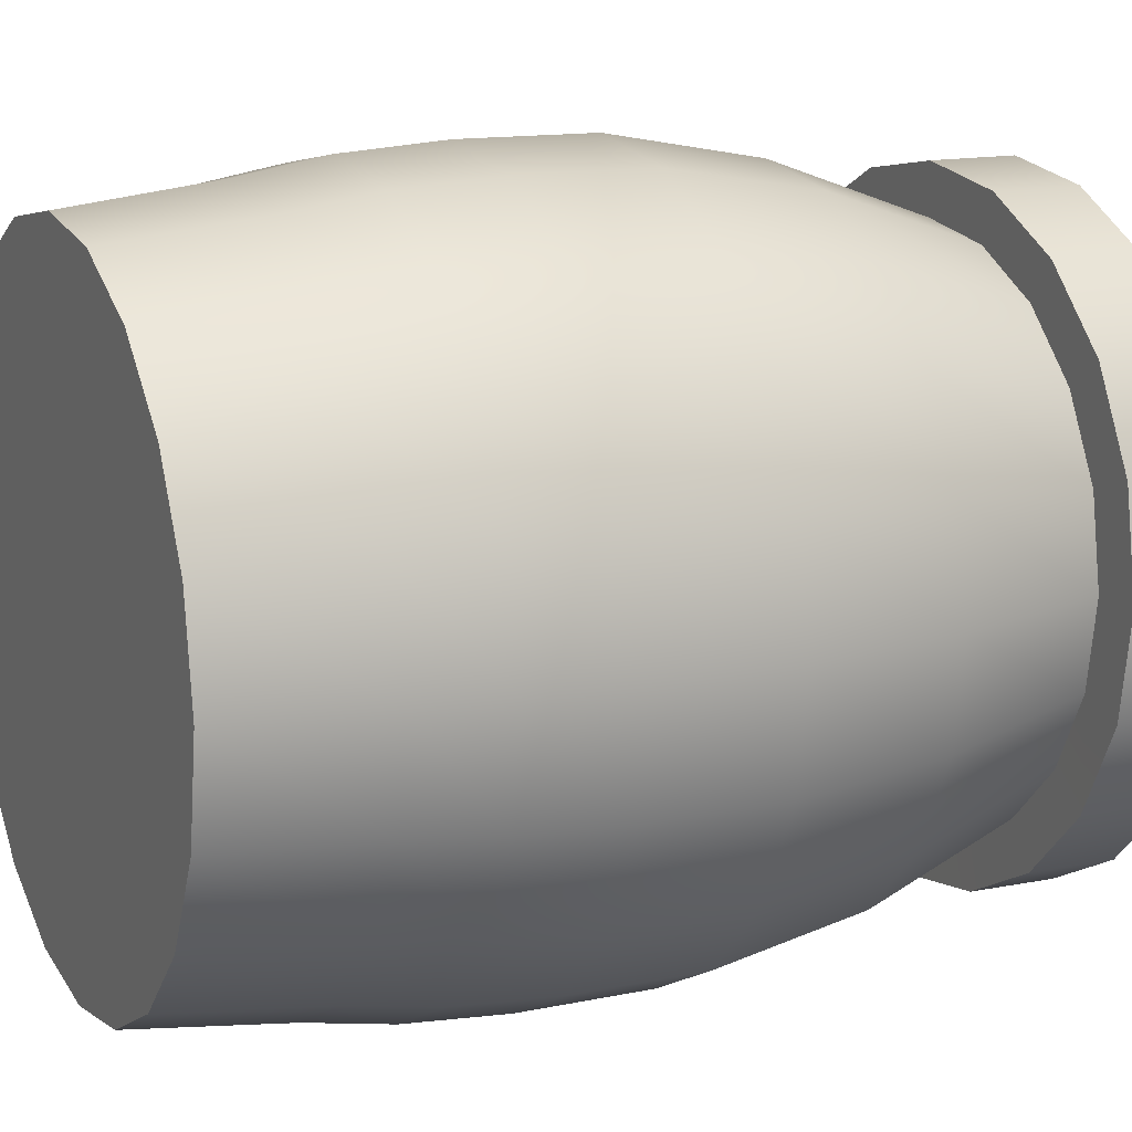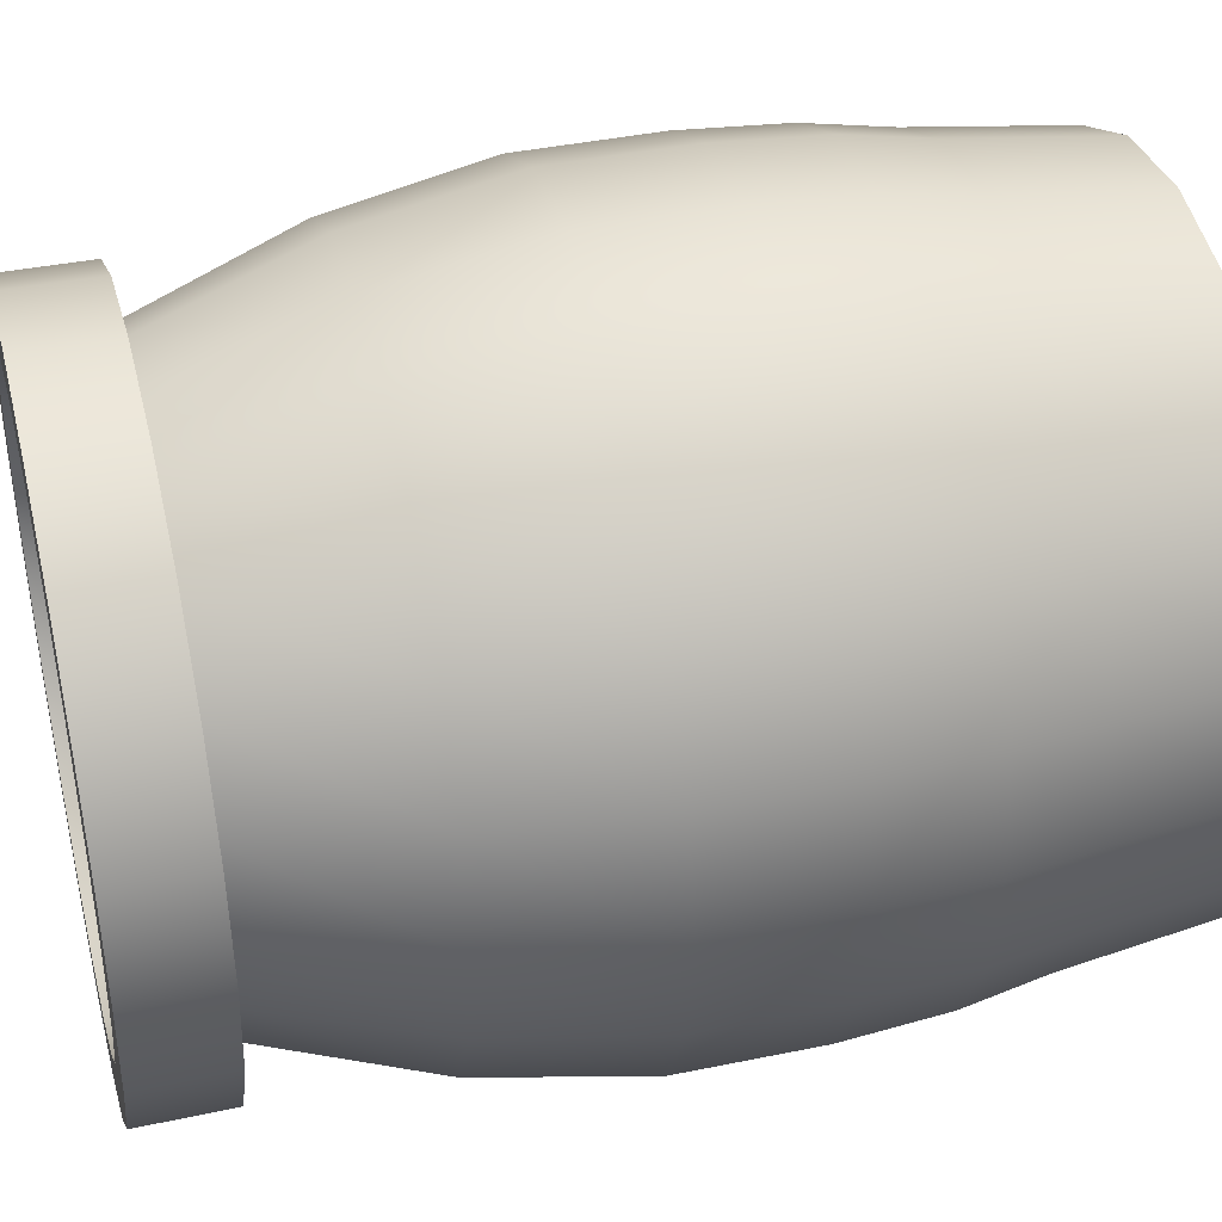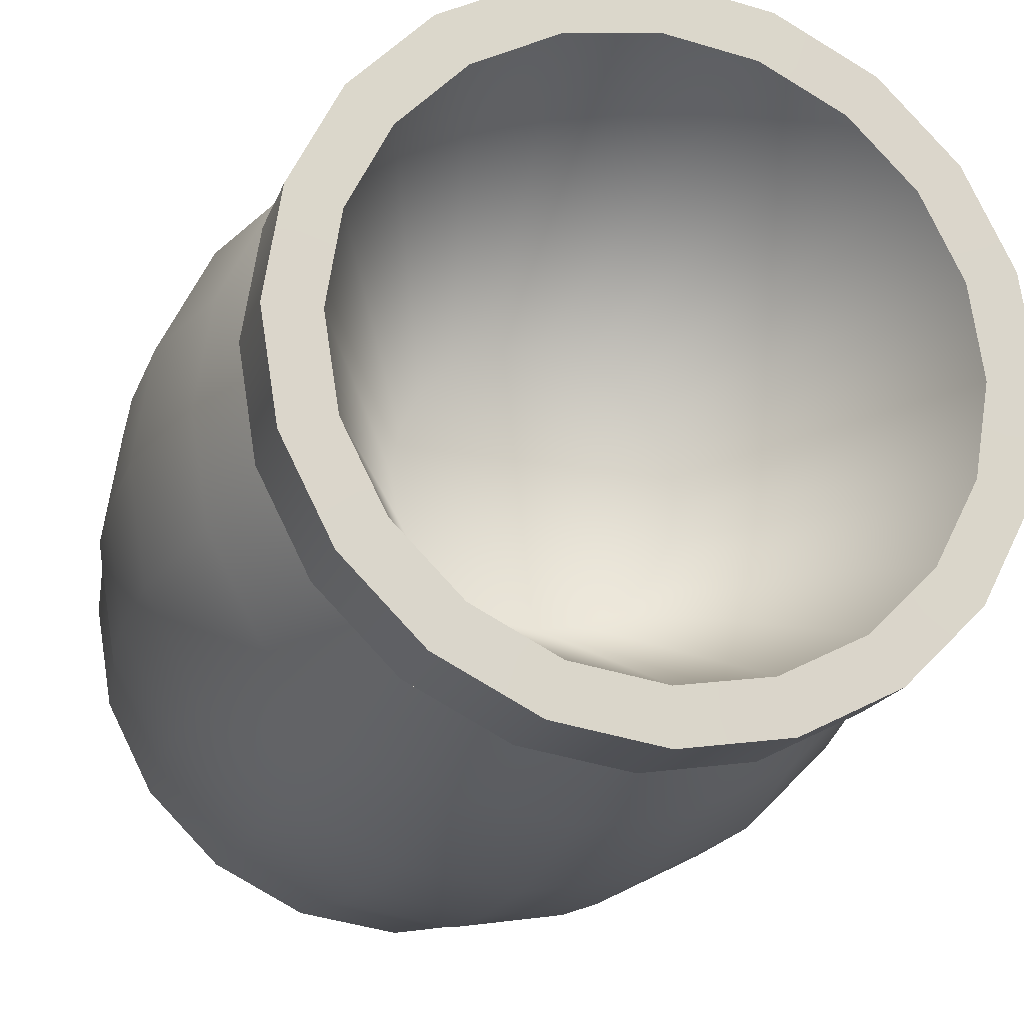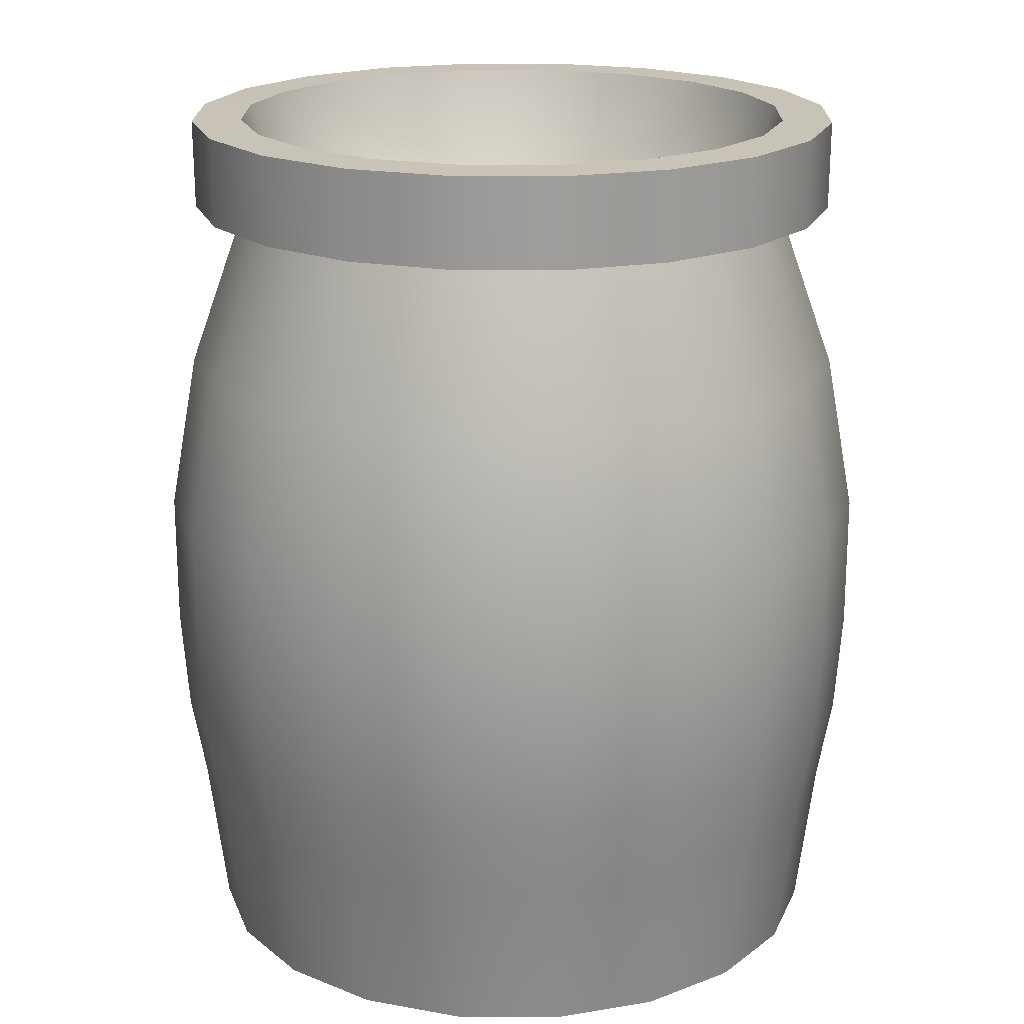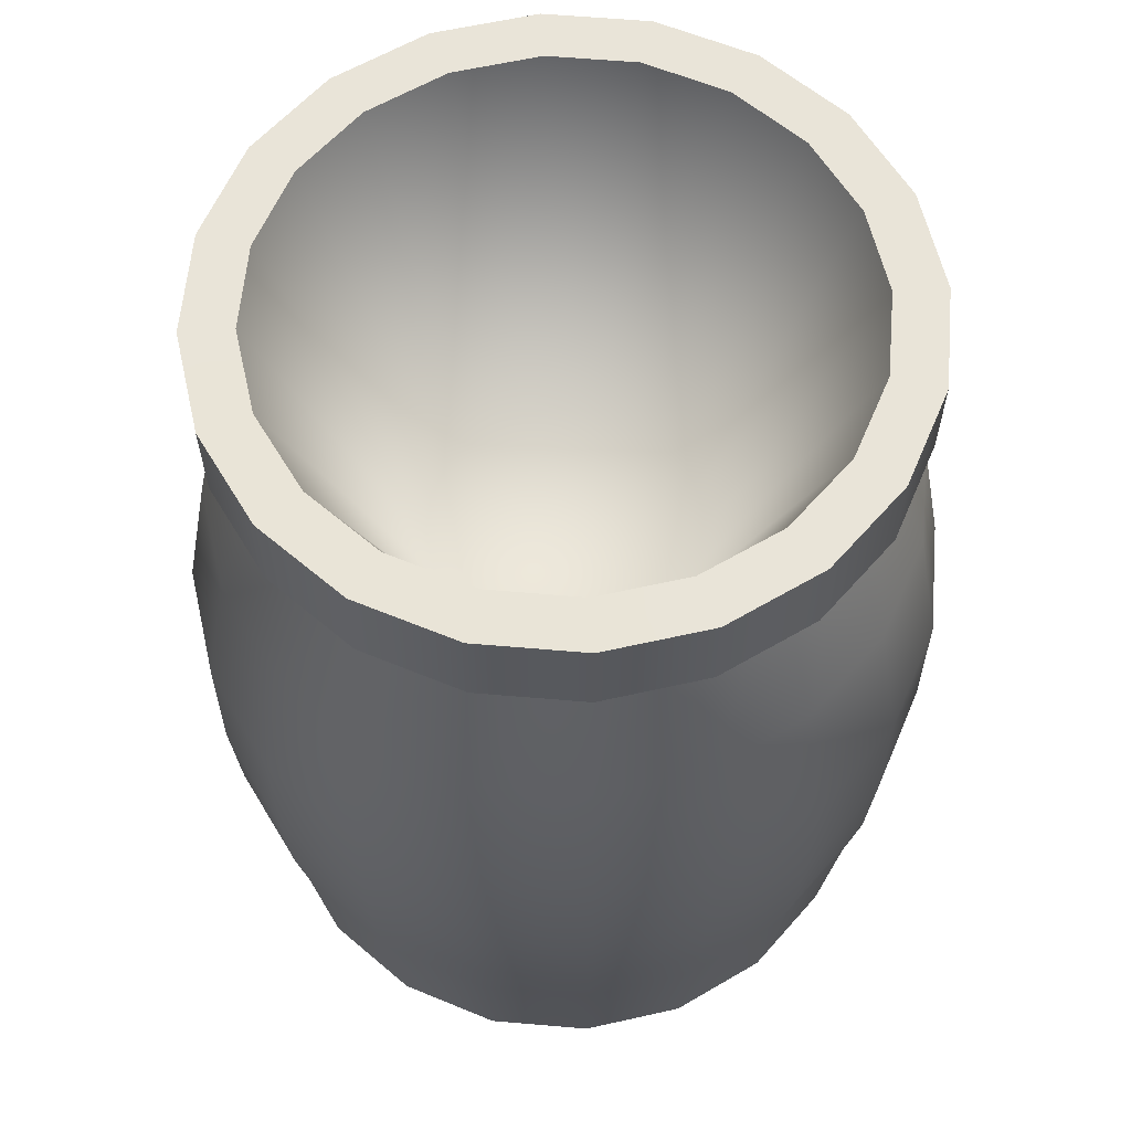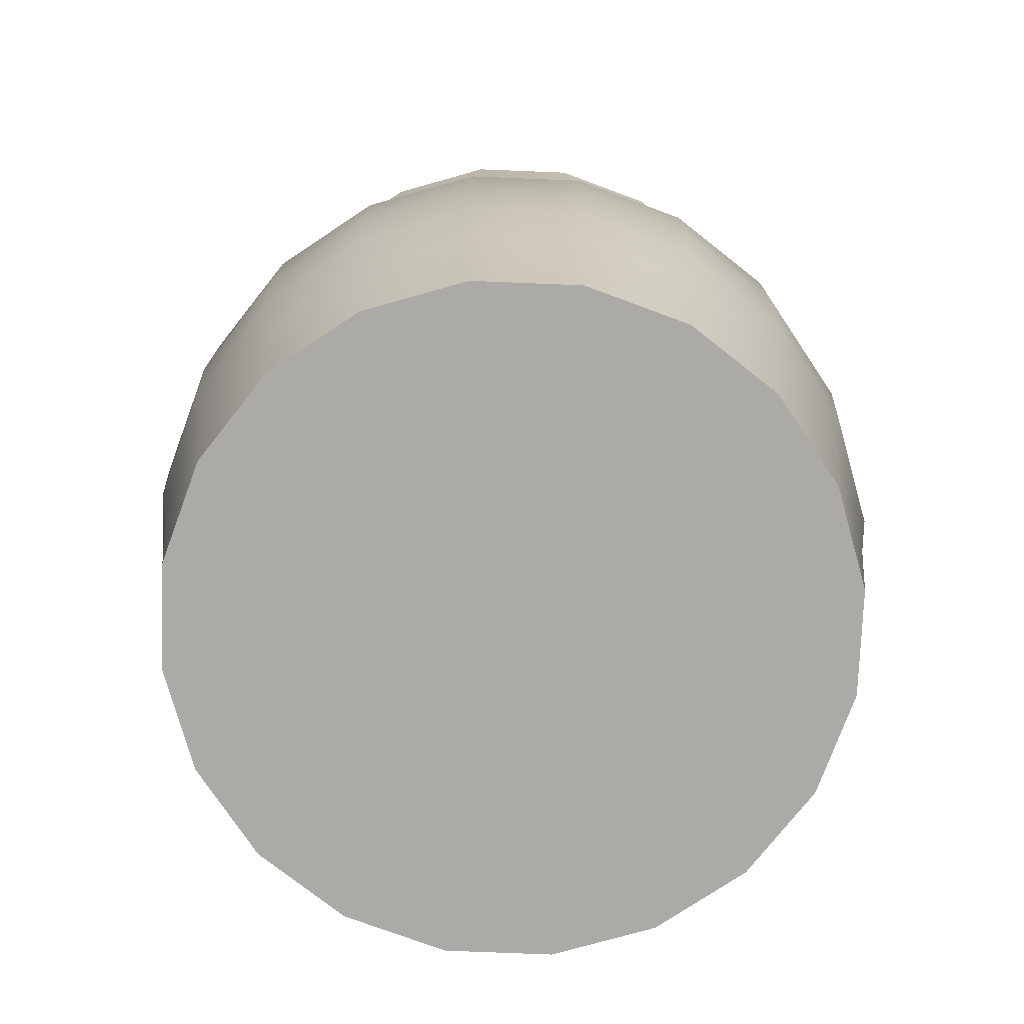
<metadata>
{"format":"obj","ext":"obj","renderer":"f3d","projection":"perspective","resolution":1024,"background":"white","views":[{"elev":13.5,"azim":65.0,"up":"+Z"},{"elev":40.7,"azim":-104.2,"up":"+Z"},{"elev":-18.3,"azim":163.7,"up":"+Z"},{"elev":19.5,"azim":135.7,"up":"+Y"},{"elev":60.4,"azim":68.0,"up":"+Y"},{"elev":-75.7,"azim":-47.3,"up":"+Y"}]}
</metadata>
<code>
g default
v 0.15 0.02448 -0.04875
v 0.1276 0.02448 -0.09272
v 0.09272 0.02448 -0.1276
v 0.04875 0.02448 -0.15
v -0 0.02448 -0.1577
v -0.04875 0.02448 -0.15
v -0.09272 0.02448 -0.1276
v -0.1276 0.02448 -0.09272
v -0.15 0.02448 -0.04875
v -0.1577 0.02448 -0
v -0.15 0.02448 0.04875
v -0.1276 0.02448 0.09272
v -0.09272 0.02448 0.1276
v -0.04875 0.02448 0.15
v -0 0.02448 0.1577
v 0.04875 0.02448 0.15
v 0.09272 0.02448 0.1276
v 0.1276 0.02448 0.09272
v 0.15 0.02448 0.04875
v 0.1577 0.02448 -0
v 0.1288 0.45 -0.04185
v 0.1096 0.45 -0.07961
v 0.07961 0.45 -0.1096
v 0.04185 0.45 -0.1288
v -0 0.45 -0.1354
v -0.04185 0.45 -0.1288
v -0.07961 0.45 -0.1096
v -0.1096 0.45 -0.07961
v -0.1288 0.45 -0.04185
v -0.1354 0.45 -0
v -0.1288 0.45 0.04185
v -0.1096 0.45 0.07961
v -0.07961 0.45 0.1096
v -0.04185 0.45 0.1288
v -0 0.45 0.1354
v 0.04185 0.45 0.1288
v 0.07961 0.45 0.1096
v 0.1096 0.45 0.07961
v 0.1288 0.45 0.04185
v 0.1354 0.45 -0
v 0 0.02448 0
v 0.1687 0.188 -0.05482
v 0.1435 0.188 -0.1043
v 0.1043 0.188 -0.1435
v 0.05482 0.188 -0.1687
v 0 0.188 -0.1774
v -0.05482 0.188 -0.1687
v -0.1043 0.188 -0.1435
v -0.1435 0.188 -0.1043
v -0.1687 0.188 -0.05482
v -0.1774 0.188 0
v -0.1687 0.188 0.05482
v -0.1435 0.188 0.1043
v -0.1043 0.188 0.1435
v -0.05482 0.188 0.1687
v -0 0.188 0.1774
v 0.05482 0.188 0.1687
v 0.1043 0.188 0.1435
v 0.1435 0.188 0.1043
v 0.1687 0.188 0.05482
v 0.1774 0.188 0
v 0.1557 0.3282 -0.05059
v 0.1637 0.3282 0
v 0.1557 0.3282 0.05059
v 0.1324 0.3282 0.09622
v 0.09622 0.3282 0.1324
v 0.05059 0.3282 0.1557
v -0 0.3282 0.1637
v -0.05059 0.3282 0.1557
v -0.09622 0.3282 0.1324
v -0.1324 0.3282 0.09622
v -0.1557 0.3282 0.05059
v -0.1637 0.3282 0
v -0.1557 0.3282 -0.05059
v -0.1324 0.3282 -0.09622
v -0.09622 0.3282 -0.1324
v -0.05059 0.3282 -0.1557
v -0 0.3282 -0.1637
v 0.05059 0.3282 -0.1557
v 0.09622 0.3282 -0.1324
v 0.1324 0.3282 -0.09622
v 0.1586 0.09839 -0.05153
v 0.1349 0.09839 -0.09801
v 0.09801 0.09839 -0.1349
v 0.05153 0.09839 -0.1586
v 0 0.09839 -0.1668
v -0.05153 0.09839 -0.1586
v -0.09801 0.09839 -0.1349
v -0.1349 0.09839 -0.09801
v -0.1586 0.09839 -0.05153
v -0.1668 0.09839 0
v -0.1586 0.09839 0.05153
v -0.1349 0.09839 0.09801
v -0.09801 0.09839 0.1349
v -0.05153 0.09839 0.1586
v -0 0.09839 0.1668
v 0.05153 0.09839 0.1586
v 0.09801 0.09839 0.1349
v 0.1349 0.09839 0.09801
v 0.1586 0.09839 0.05153
v 0.1668 0.09839 0
v 0.1653 0.1385 -0.05372
v 0.1738 0.1385 0
v 0.1653 0.1385 0.05372
v 0.1406 0.1385 0.1022
v 0.1022 0.1385 0.1406
v 0.05372 0.1385 0.1653
v -0 0.1385 0.1738
v -0.05372 0.1385 0.1653
v -0.1022 0.1385 0.1406
v -0.1406 0.1385 0.1022
v -0.1653 0.1385 0.05372
v -0.1738 0.1385 0
v -0.1653 0.1385 -0.05372
v -0.1406 0.1385 -0.1022
v -0.1022 0.1385 -0.1406
v -0.05372 0.1385 -0.1653
v 0 0.1385 -0.1738
v 0.05372 0.1385 -0.1653
v 0.1022 0.1385 -0.1406
v 0.1406 0.1385 -0.1022
v 0.1687 0.2526 -0.0548
v 0.1435 0.2526 -0.1042
v 0.1042 0.2526 -0.1435
v 0.0548 0.2526 -0.1687
v 0 0.2526 -0.1774
v -0.0548 0.2526 -0.1687
v -0.1042 0.2526 -0.1435
v -0.1435 0.2526 -0.1042
v -0.1687 0.2526 -0.0548
v -0.1774 0.2526 0
v -0.1687 0.2526 0.0548
v -0.1435 0.2526 0.1042
v -0.1042 0.2526 0.1435
v -0.0548 0.2526 0.1687
v -0 0.2526 0.1774
v 0.0548 0.2526 0.1687
v 0.1042 0.2526 0.1435
v 0.1435 0.2526 0.1042
v 0.1687 0.2526 0.0548
v 0.1774 0.2526 0
v 0.1285 0.4075 -0.04176
v 0.1351 0.4075 -0
v 0.1285 0.4075 0.04176
v 0.1093 0.4075 0.07943
v 0.07943 0.4075 0.1093
v 0.04176 0.4075 0.1285
v -0 0.4075 0.1351
v -0.04176 0.4075 0.1285
v -0.07943 0.4075 0.1093
v -0.1093 0.4075 0.07943
v -0.1285 0.4075 0.04176
v -0.1351 0.4075 -0
v -0.1285 0.4075 -0.04176
v -0.1093 0.4075 -0.07943
v -0.07943 0.4075 -0.1093
v -0.04176 0.4075 -0.1285
v -0 0.4075 -0.1351
v 0.04176 0.4075 -0.1285
v 0.07943 0.4075 -0.1093
v 0.1093 0.4075 -0.07943
v 0.1516 0.4074 -0.04924
v 0.1594 0.4074 0
v 0.1519 0.4498 -0.04934
v 0.1597 0.4498 0
v 0.1516 0.4074 0.04924
v 0.1519 0.4498 0.04934
v 0.1289 0.4074 0.09367
v 0.1292 0.4498 0.09385
v 0.09367 0.4074 0.1289
v 0.09385 0.4498 0.1292
v 0.04924 0.4074 0.1516
v 0.04934 0.4498 0.1519
v -0 0.4074 0.1594
v -0 0.4498 0.1597
v -0.04924 0.4074 0.1516
v -0.04934 0.4498 0.1519
v -0.09367 0.4074 0.1289
v -0.09385 0.4498 0.1292
v -0.1289 0.4074 0.09367
v -0.1292 0.4498 0.09385
v -0.1516 0.4074 0.04924
v -0.1519 0.4498 0.04934
v -0.1594 0.4074 0
v -0.1597 0.4498 0
v -0.1516 0.4074 -0.04924
v -0.1519 0.4498 -0.04934
v -0.1289 0.4074 -0.09367
v -0.1292 0.4498 -0.09385
v -0.09367 0.4074 -0.1289
v -0.09385 0.4498 -0.1292
v -0.04924 0.4074 -0.1516
v -0.04934 0.4498 -0.1519
v -0 0.4074 -0.1594
v -0 0.4498 -0.1597
v 0.04924 0.4074 -0.1516
v 0.04934 0.4498 -0.1519
v 0.09367 0.4074 -0.1289
v 0.09385 0.4498 -0.1292
v 0.1289 0.4074 -0.09367
v 0.1292 0.4498 -0.09385
v 0.0625 0.2739 -0.02031
v 0.05317 0.2739 -0.03863
v 0.03863 0.2739 -0.05317
v 0.02031 0.2739 -0.0625
v 0 0.2739 -0.06572
v -0.02031 0.2739 -0.0625
v -0.03863 0.2739 -0.05317
v -0.05317 0.2739 -0.03863
v -0.0625 0.2739 -0.02031
v -0.06572 0.2739 0
v -0.0625 0.2739 0.02031
v -0.05317 0.2739 0.03863
v -0.03863 0.2739 0.05317
v -0.02031 0.2739 0.0625
v -0 0.2739 0.06572
v 0.02031 0.2739 0.0625
v 0.03863 0.2739 0.05317
v 0.05317 0.2739 0.03863
v 0.0625 0.2739 0.02031
v 0.06572 0.2739 0
g glass2
f 122 123 81 62
f 123 124 80 81
f 124 125 79 80
f 125 126 78 79
f 126 127 77 78
f 127 128 76 77
f 128 129 75 76
f 129 130 74 75
f 130 131 73 74
f 131 132 72 73
f 132 133 71 72
f 133 134 70 71
f 134 135 69 70
f 135 136 68 69
f 136 137 67 68
f 137 138 66 67
f 138 139 65 66
f 139 140 64 65
f 140 141 63 64
f 141 122 62 63
f 2 1 41
f 3 2 41
f 4 3 41
f 5 4 41
f 6 5 41
f 7 6 41
f 8 7 41
f 9 8 41
f 10 9 41
f 11 10 41
f 12 11 41
f 13 12 41
f 14 13 41
f 15 14 41
f 16 15 41
f 17 16 41
f 18 17 41
f 19 18 41
f 20 19 41
f 1 20 41
f 221 202 203 204 205 206 207 208 209 210 211 212 213 214 215 216 217 218 219 220
f 82 83 121 102
f 83 84 120 121
f 84 85 119 120
f 85 86 118 119
f 86 87 117 118
f 87 88 116 117
f 88 89 115 116
f 89 90 114 115
f 90 91 113 114
f 91 92 112 113
f 92 93 111 112
f 93 94 110 111
f 94 95 109 110
f 95 96 108 109
f 96 97 107 108
f 97 98 106 107
f 98 99 105 106
f 99 100 104 105
f 100 101 103 104
f 101 82 102 103
f 63 62 142 143
f 64 63 143 144
f 65 64 144 145
f 66 65 145 146
f 67 66 146 147
f 68 67 147 148
f 69 68 148 149
f 70 69 149 150
f 71 70 150 151
f 72 71 151 152
f 73 72 152 153
f 74 73 153 154
f 75 74 154 155
f 76 75 155 156
f 77 76 156 157
f 78 77 157 158
f 79 78 158 159
f 80 79 159 160
f 81 80 160 161
f 62 81 161 142
f 1 2 83 82
f 2 3 84 83
f 3 4 85 84
f 4 5 86 85
f 5 6 87 86
f 6 7 88 87
f 7 8 89 88
f 8 9 90 89
f 9 10 91 90
f 10 11 92 91
f 11 12 93 92
f 12 13 94 93
f 13 14 95 94
f 14 15 96 95
f 15 16 97 96
f 16 17 98 97
f 17 18 99 98
f 18 19 100 99
f 19 20 101 100
f 20 1 82 101
f 103 102 42 61
f 104 103 61 60
f 105 104 60 59
f 106 105 59 58
f 107 106 58 57
f 108 107 57 56
f 109 108 56 55
f 110 109 55 54
f 111 110 54 53
f 112 111 53 52
f 113 112 52 51
f 114 113 51 50
f 115 114 50 49
f 116 115 49 48
f 117 116 48 47
f 118 117 47 46
f 119 118 46 45
f 120 119 45 44
f 121 120 44 43
f 102 121 43 42
f 42 43 123 122
f 43 44 124 123
f 44 45 125 124
f 45 46 126 125
f 46 47 127 126
f 47 48 128 127
f 48 49 129 128
f 49 50 130 129
f 50 51 131 130
f 51 52 132 131
f 52 53 133 132
f 53 54 134 133
f 54 55 135 134
f 55 56 136 135
f 56 57 137 136
f 57 58 138 137
f 58 59 139 138
f 59 60 140 139
f 60 61 141 140
f 61 42 122 141
f 163 162 164 165
f 166 163 165 167
f 168 166 167 169
f 170 168 169 171
f 172 170 171 173
f 174 172 173 175
f 176 174 175 177
f 178 176 177 179
f 180 178 179 181
f 182 180 181 183
f 184 182 183 185
f 186 184 185 187
f 188 186 187 189
f 190 188 189 191
f 192 190 191 193
f 194 192 193 195
f 196 194 195 197
f 198 196 197 199
f 200 198 199 201
f 162 200 201 164
f 143 142 162 163
f 21 40 165 164
f 144 143 163 166
f 40 39 167 165
f 145 144 166 168
f 39 38 169 167
f 146 145 168 170
f 38 37 171 169
f 147 146 170 172
f 37 36 173 171
f 148 147 172 174
f 36 35 175 173
f 149 148 174 176
f 35 34 177 175
f 150 149 176 178
f 34 33 179 177
f 151 150 178 180
f 33 32 181 179
f 152 151 180 182
f 32 31 183 181
f 153 152 182 184
f 31 30 185 183
f 154 153 184 186
f 30 29 187 185
f 155 154 186 188
f 29 28 189 187
f 156 155 188 190
f 28 27 191 189
f 157 156 190 192
f 27 26 193 191
f 158 157 192 194
f 26 25 195 193
f 159 158 194 196
f 25 24 197 195
f 160 159 196 198
f 24 23 199 197
f 161 160 198 200
f 23 22 201 199
f 142 161 200 162
f 22 21 164 201
f 40 21 202 221
f 21 22 203 202
f 22 23 204 203
f 23 24 205 204
f 24 25 206 205
f 25 26 207 206
f 26 27 208 207
f 27 28 209 208
f 28 29 210 209
f 29 30 211 210
f 30 31 212 211
f 31 32 213 212
f 32 33 214 213
f 33 34 215 214
f 34 35 216 215
f 35 36 217 216
f 36 37 218 217
f 37 38 219 218
f 38 39 220 219
f 39 40 221 220

</code>
